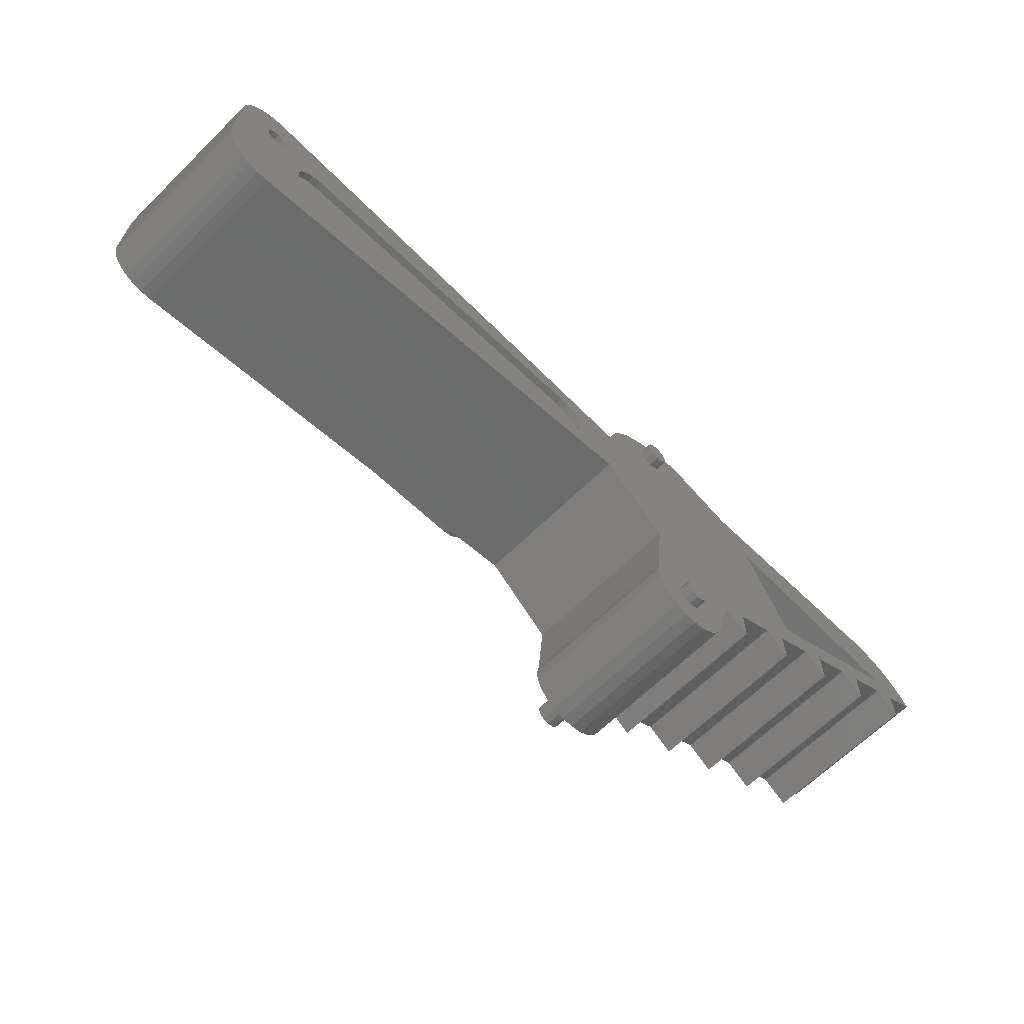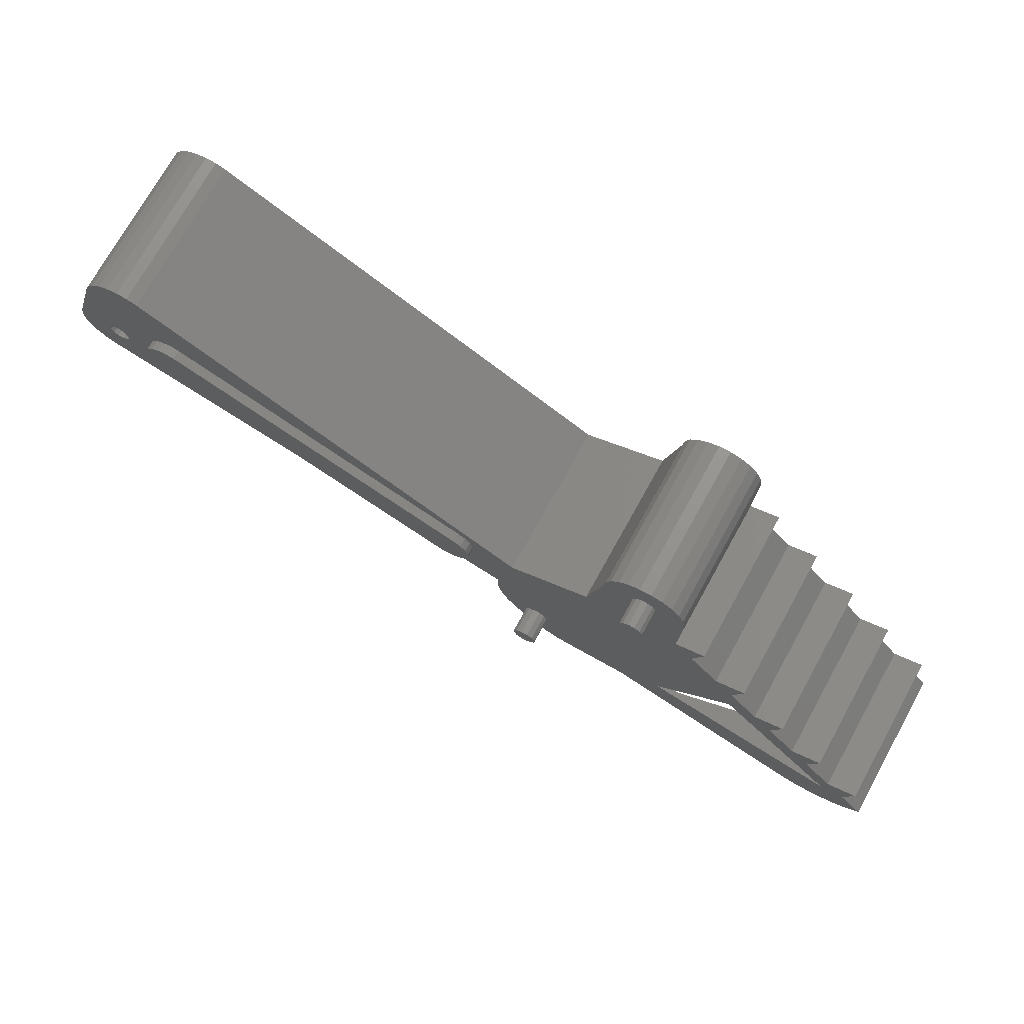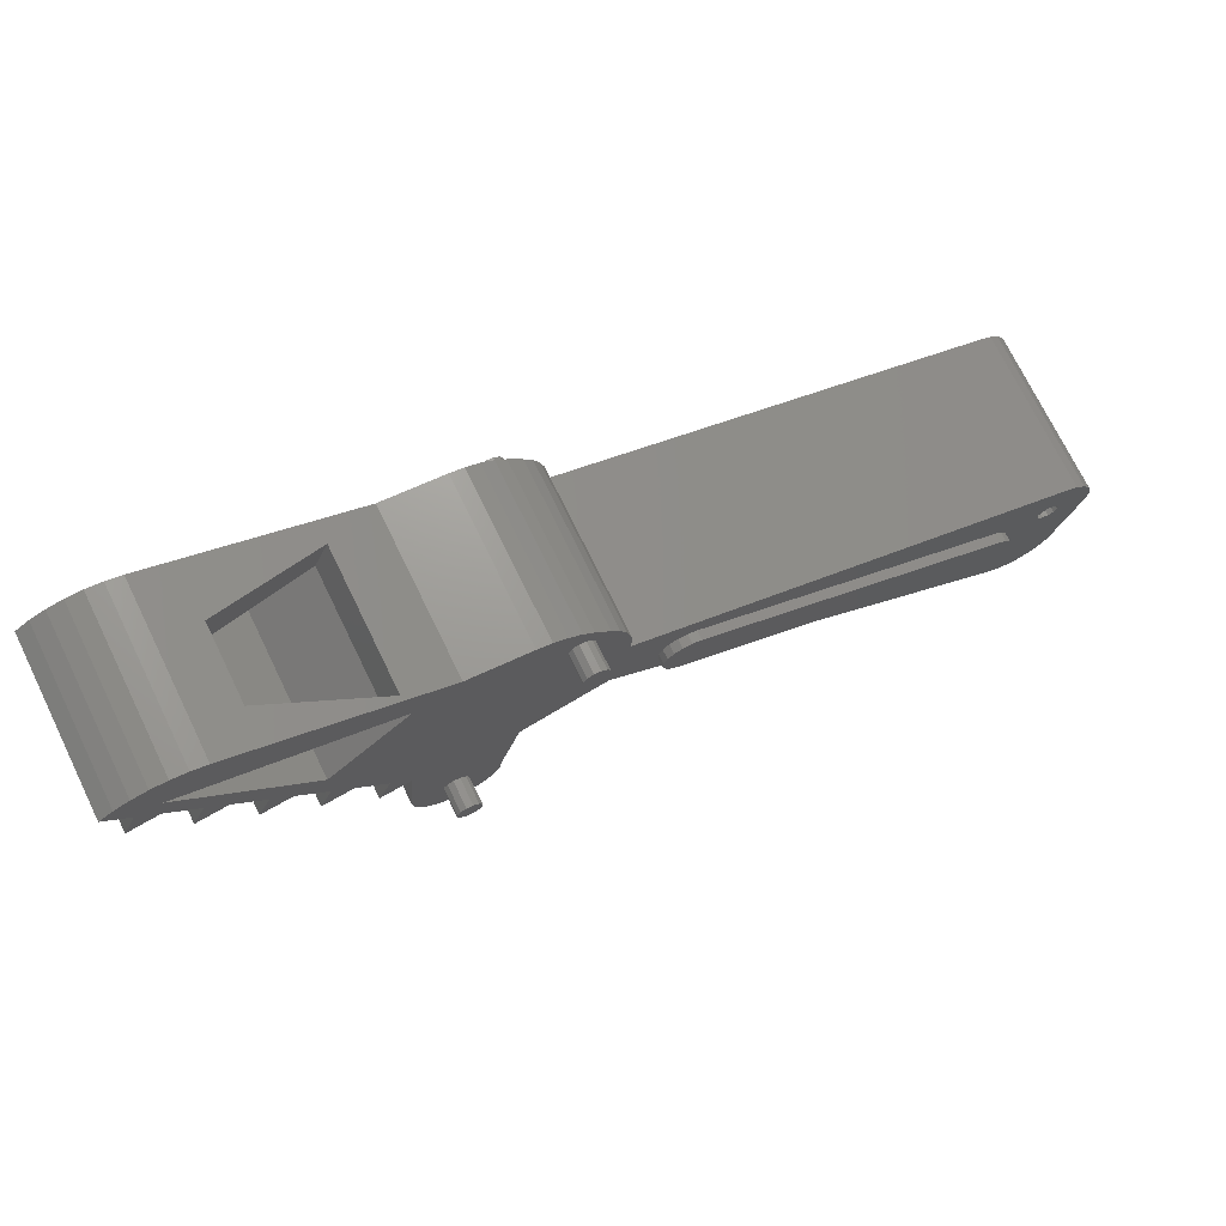
<metadata>
{"format":"stl","ext":"stl","renderer":"f3d","projection":"perspective","resolution":1024,"background":"white","views":[{"elev":68.0,"azim":-147.5,"up":"+Y"},{"elev":34.1,"azim":-169.4,"up":"+Y"},{"elev":-71.4,"azim":7.0,"up":"+Y"}]}
</metadata>
<code>
# stl→obj: 352 verts, 712 faces
v -166.3 383.7 357.8
v -165.8 383 356.9
v -165.7 384.2 357.7
v -165.3 383.5 356.8
v -165.5 384.8 357.4
v -165 384.1 356.4
v -165.6 385.4 356.9
v -165.1 384.7 356
v -166 385.7 356.5
v -165.6 385.1 355.5
v -166.6 385.8 356.1
v -166.2 385.2 355.2
v -167.3 385.6 356
v -166.9 385 355
v -167.9 385.1 356.1
v -167.4 384.5 355.1
v -168.1 384.5 356.4
v -167.7 383.8 355.4
v -168 383.9 356.8
v -167.6 383.3 355.9
v -167.6 383.5 357.3
v -167.2 382.9 356.4
v -167 383.4 357.7
v -166.5 382.8 356.7
v -151.2 366.8 376.2
v -150.8 366.2 375.3
v -150.7 367.3 376.2
v -150.2 366.7 375.2
v -150.4 368 375.8
v -150 367.3 374.9
v -150.5 368.5 375.4
v -150.1 367.9 374.4
v -150.9 368.9 374.9
v -150.5 368.3 374
v -151.6 369 374.6
v -151.1 368.4 373.6
v -152.3 368.8 374.4
v -151.8 368.1 373.5
v -152.8 368.3 374.5
v -152.4 367.6 373.6
v -153.1 367.7 374.8
v -152.6 367 373.9
v -153 367.1 375.3
v -152.5 366.4 374.3
v -152.5 366.7 375.7
v -152.1 366 374.8
v -151.9 366.6 376.1
v -151.5 366 375.1
v -140.8 379.5 370.5
v -109.5 400.6 370
v -140.6 379 369.9
v -109.2 400.1 369.3
v -143.2 382.8 366.2
v -143.4 383.2 366.8
v -143.9 382.1 366.3
v -144.2 382.5 366.9
v -144.7 381.7 367.3
v -144.4 381.3 366.6
v -144.9 380.8 367.8
v -144.6 380.4 367.1
v -144.8 380 368.4
v -144.5 379.6 367.8
v -144.3 379.4 369
v -144 378.9 368.4
v -143.6 379 369.6
v -143.3 378.5 369
v -142.7 378.8 370.1
v -142.4 378.4 369.5
v -141.8 379 370.4
v -141.5 378.6 369.8
v -112.1 404.3 366.2
v -111.8 403.9 365.6
v -108.5 400.8 369.2
v -108.8 401.2 369.8
v -108.3 402.1 369.5
v -108 401.6 368.9
v -108.1 402.9 369
v -107.8 402.5 368.3
v -108.2 403.7 368.4
v -107.9 403.3 367.7
v -108.6 404.4 367.7
v -108.4 403.9 367.1
v -109.3 404.8 367.1
v -109.1 404.4 366.5
v -110.2 404.9 366.6
v -110 404.5 366
v -111.2 404.8 366.3
v -110.9 404.3 365.7
v -103.1 390.6 355.6
v -134.4 369.5 356.2
v -102.7 390.1 354.8
v -134 368.9 355.4
v -135.3 369.1 356.1
v -135 368.5 355.3
v -136.3 368.9 355.8
v -135.9 368.3 355
v -137.2 369 355.3
v -136.8 368.5 354.5
v -137.9 369.4 354.7
v -137.5 368.9 353.9
v -138.3 370.1 354.1
v -138 369.5 353.2
v -138.5 370.9 353.4
v -138.1 370.3 352.6
v -138.3 371.8 352.9
v -137.9 371.2 352.1
v -137.8 372.6 352.6
v -137.4 372 351.8
v -136.6 372.7 351.6
v -137 373.2 352.5
v -105.7 394.4 351.9
v -105.3 393.8 351.1
v -104.4 394.2 351.2
v -104.8 394.8 352
v -103.4 394.4 351.5
v -103.8 395 352.3
v -102.5 394.3 352
v -102.9 394.9 352.8
v -101.8 393.9 352.6
v -102.2 394.4 353.4
v -101.4 393.2 353.2
v -101.8 393.8 354
v -101.2 392.4 353.8
v -101.6 393 354.7
v -101.5 391.6 354.3
v -101.8 392.1 355.2
v -102 390.7 354.7
v -102.3 391.3 355.5
v -157.5 372.5 339.7
v -158.6 374.2 342.1
v -157.8 371.9 340
v -158.9 373.6 342.4
v -158.3 371.4 340.1
v -159.4 373.1 342.5
v -159 371.2 340
v -160.1 372.8 342.4
v -159.7 371.3 339.6
v -160.7 372.9 342
v -160.1 371.6 339.2
v -161.2 373.3 341.6
v -160.2 372.2 338.7
v -161.3 373.9 341.1
v -159.9 372.9 338.4
v -161 374.5 340.8
v -159.4 373.3 338.3
v -160.5 375 340.7
v -158.7 373.6 338.5
v -159.8 375.2 340.9
v -158 373.5 338.8
v -159.1 375.1 341.2
v -157.6 373.1 339.3
v -158.7 374.8 341.7
v -142.5 355.7 358.2
v -143.5 357.4 360.6
v -142.7 355.1 358.5
v -143.8 356.7 360.9
v -143.3 354.6 358.6
v -144.3 356.2 361
v -144 354.3 358.4
v -145 356 360.8
v -144.6 354.4 358.1
v -145.7 356.1 360.5
v -145 354.8 357.6
v -146.1 356.5 360
v -145.1 355.4 357.2
v -146.2 357.1 359.6
v -144.9 356 356.8
v -145.9 357.7 359.2
v -144.3 356.5 356.7
v -145.4 358.2 359.2
v -143.6 356.8 356.9
v -144.7 358.4 359.3
v -143 356.7 357.3
v -144.1 358.3 359.7
v -142.6 356.3 357.7
v -143.6 357.9 360.1
v -167.7 357.2 370.8
v -162.3 348.8 358.8
v -165.9 354.4 373.5
v -160.5 346.1 361.5
v -178.2 348.5 367.3
v -175.9 345 370.7
v -175.3 344 360.7
v -173 340.5 364.2
v -102.4 403.3 371.2
v -98.87 397.9 363.3
v -102.6 402.8 371.5
v -99.1 397.3 363.6
v -103.1 402.4 371.6
v -99.57 396.9 363.7
v -103.7 402.2 371.4
v -100.2 396.7 363.6
v -104.3 402.3 371.1
v -100.7 396.8 363.3
v -104.6 402.6 370.7
v -101.1 397.1 362.9
v -104.7 403.1 370.4
v -101.2 397.6 362.5
v -104.5 403.6 370.1
v -100.9 398.2 362.2
v -104 404.1 370
v -100.5 398.6 362.1
v -103.4 404.3 370.1
v -99.88 398.8 362.3
v -102.9 404.2 370.4
v -99.32 398.7 362.6
v -102.5 403.8 370.8
v -98.96 398.4 363
v -96.68 392.4 357.3
v -96.21 392.9 357.2
v -95.98 393.4 356.9
v -96.07 393.9 356.5
v -96.43 394.2 356.1
v -96.99 394.3 355.8
v -97.58 394.1 355.7
v -98.05 393.7 355.8
v -98.27 393.2 356
v -98.19 392.7 356.4
v -97.82 392.3 356.8
v -97.27 392.2 357.1
v -148.6 351.5 362.4
v -147.1 352.1 362.6
v -155 361.4 376.7
v -153.5 362.1 376.9
v -145.7 353 362.6
v -152.1 363 376.9
v -144.5 354.1 362.4
v -150.9 364 376.7
v -143.4 355.3 362
v -149.8 365.2 376.4
v -161.8 385.4 357
v -169.7 376.2 359.8
v -171 382.6 354.8
v -167.5 387.7 352.9
v -168.7 387 352.8
v -169.7 386 353
v -164.9 388.1 353.7
v -166.2 388.1 353.2
v -163.7 387.8 354.5
v -162.8 387.3 355.3
v -162.1 386.4 356.2
v -148.5 367.1 375.7
v -147.7 368.4 375.1
v -147.1 369.8 374.5
v -146.9 371.1 373.6
v -161.7 359 375.4
v -149.8 379.4 366.5
v -147.1 373.7 371.7
v -146.9 372.4 372.7
v -101.8 399.9 373.9
v -109.3 412 362.1
v -108.3 412.7 362.1
v -107.1 413.1 362.3
v -106 413.3 362.7
v -104.9 413.3 363.2
v -103.9 412.9 363.9
v -103.1 412.4 364.7
v -102.5 411.6 365.4
v -99.31 405.7 371
v -100.7 400.6 373.9
v -99.89 401.6 373.6
v -98.99 404.7 371.8
v -98.99 403.7 372.5
v -99.29 402.6 373.1
v -166.5 359.6 372.8
v -159.1 379.6 362.2
v -175.7 363.8 365.8
v -171.5 373.7 360.8
v -174.3 369.7 362.3
v -170.5 384.9 353.4
v -170.9 383.8 354.1
v -173.1 376 358.5
v -177.7 369.4 361
v -176.1 367.1 363.3
v -178.9 363.1 364.8
v -180.7 360.5 365.8
v -183.5 356.5 367.3
v -182.3 362.9 363.5
v -186.9 356.3 366
v -185.3 354 368.3
v -187.3 347.9 371.6
v -188.1 350 369.8
v -189.9 347.4 370.8
v -190.6 343.8 373
v -192.1 344.2 372
v -191.5 349.7 368.4
v -189 343.6 373.8
v -187.3 343.7 374.5
v -185.5 344.1 375
v -183.8 344.7 375.3
v -182.2 345.6 375.5
v -142 357.2 361.4
v -140.7 363.7 357.4
v -140.4 362.5 358.4
v -140.4 361.2 359.3
v -140.7 359.8 360.1
v -141.2 358.5 360.8
v -175.8 335.7 361.1
v -177.4 334.8 361
v -179.1 334.2 360.7
v -180.8 333.8 360.2
v -182.5 333.7 359.5
v -184.2 333.8 358.6
v -185.7 334.3 357.7
v -95.35 389.9 359.6
v -143.4 369.5 352.2
v -102.9 402 347.8
v -101.8 402.7 347.8
v -100.7 403.2 348
v -96.05 401.7 351.1
v -96.63 402.4 350.3
v -97.44 403 349.6
v -98.44 403.3 348.9
v -99.55 403.4 348.4
v -155.3 375.4 342.7
v -155.7 376.5 341.9
v -156.3 377.3 341
v -157.3 377.9 340.1
v -158.5 378.2 339.4
v -159.8 378.1 338.9
v -161.1 377.7 338.6
v -162.3 377 338.5
v -163.3 376.1 338.7
v -164 375 339.1
v -164.5 373.8 339.7
v -164.5 372.7 340.5
v -163.2 366.3 345.5
v -152.7 369.7 347.9
v -155.2 349.1 361.1
v -92.56 394.8 357.5
v -92.55 393.7 358.2
v -92.86 392.6 358.8
v -92.88 395.7 356.7
v -160.1 349.7 358.5
v -180.9 338 357.3
v -183.4 337.5 356.5
v -185 339.8 354.1
v -181.6 340 355.5
v -178.8 344 354
v -177 346.6 353
v -169.3 353.8 351.5
v -174.2 350.6 351.5
v -172.4 353.2 350.5
v -175.8 352.9 349.1
v -180.4 346.4 351.6
v -169.6 357.2 349
v -167.8 359.7 348
v -165 363.7 346.5
v -171.2 359.5 346.6
v -166.6 366.1 344.2
v -93.46 391.6 359.3
v -94.31 390.7 359.5
f 1 2 3
f 3 2 4
f 3 4 5
f 5 4 6
f 5 6 7
f 7 6 8
f 7 8 9
f 9 8 10
f 9 10 11
f 11 10 12
f 11 12 13
f 13 12 14
f 13 14 15
f 15 14 16
f 15 16 17
f 17 16 18
f 17 18 19
f 19 18 20
f 19 20 21
f 21 20 22
f 21 22 23
f 23 22 24
f 23 24 1
f 1 24 2
f 5 13 3
f 3 13 15
f 3 15 1
f 1 15 17
f 1 17 23
f 23 17 19
f 23 19 21
f 13 5 11
f 11 5 7
f 11 7 9
f 25 26 27
f 27 26 28
f 27 28 29
f 29 28 30
f 29 30 31
f 31 30 32
f 31 32 33
f 33 32 34
f 33 34 35
f 35 34 36
f 35 36 37
f 37 36 38
f 37 38 39
f 39 38 40
f 39 40 41
f 41 40 42
f 41 42 43
f 43 42 44
f 43 44 45
f 45 44 46
f 45 46 47
f 47 46 48
f 47 48 25
f 25 48 26
f 29 37 27
f 27 37 39
f 27 39 25
f 25 39 41
f 25 41 47
f 47 41 43
f 47 43 45
f 37 29 35
f 35 29 31
f 35 31 33
f 49 50 51
f 51 50 52
f 53 54 55
f 55 54 56
f 55 56 57
f 55 57 58
f 58 57 59
f 58 59 60
f 60 59 61
f 60 61 62
f 62 61 63
f 62 63 64
f 64 63 65
f 64 65 66
f 66 65 67
f 66 67 68
f 68 67 69
f 68 69 70
f 70 69 49
f 70 49 51
f 71 54 72
f 72 54 53
f 52 50 73
f 73 50 74
f 73 74 75
f 73 75 76
f 76 75 77
f 76 77 78
f 78 77 79
f 78 79 80
f 80 79 81
f 80 81 82
f 82 81 83
f 82 83 84
f 84 83 85
f 84 85 86
f 86 85 87
f 86 87 88
f 88 87 71
f 88 71 72
f 73 76 52
f 52 76 78
f 52 78 80
f 80 82 52
f 52 82 84
f 52 84 86
f 86 88 52
f 52 88 72
f 52 72 51
f 51 72 53
f 51 53 70
f 70 53 68
f 68 53 66
f 66 53 64
f 64 53 62
f 62 53 60
f 60 53 58
f 58 53 55
f 89 90 91
f 91 90 92
f 90 93 92
f 92 93 94
f 94 93 95
f 94 95 96
f 96 95 97
f 96 97 98
f 98 97 99
f 98 99 100
f 100 99 101
f 100 101 102
f 102 101 103
f 102 103 104
f 104 103 105
f 104 105 106
f 106 105 107
f 106 107 108
f 108 107 109
f 109 107 110
f 110 111 109
f 109 111 112
f 112 111 113
f 113 111 114
f 113 114 115
f 115 114 116
f 115 116 117
f 117 116 118
f 117 118 119
f 119 118 120
f 119 120 121
f 121 120 122
f 121 122 123
f 123 122 124
f 123 124 125
f 125 124 126
f 125 126 127
f 127 126 128
f 127 128 91
f 91 128 89
f 113 91 112
f 112 91 92
f 112 92 109
f 109 92 94
f 109 94 96
f 113 115 91
f 91 115 117
f 91 117 119
f 119 121 91
f 91 121 123
f 91 123 125
f 125 127 91
f 96 98 109
f 109 98 100
f 109 100 102
f 102 104 109
f 109 104 106
f 109 106 108
f 129 130 131
f 131 130 132
f 131 132 133
f 133 132 134
f 133 134 135
f 135 134 136
f 135 136 137
f 137 136 138
f 137 138 139
f 139 138 140
f 139 140 141
f 141 140 142
f 141 142 143
f 143 142 144
f 143 144 145
f 145 144 146
f 145 146 147
f 147 146 148
f 147 148 149
f 149 148 150
f 149 150 151
f 151 150 152
f 151 152 129
f 129 152 130
f 133 141 131
f 131 141 143
f 131 143 129
f 129 143 145
f 129 145 151
f 151 145 147
f 151 147 149
f 141 133 139
f 139 133 135
f 139 135 137
f 153 154 155
f 155 154 156
f 155 156 157
f 157 156 158
f 157 158 159
f 159 158 160
f 159 160 161
f 161 160 162
f 161 162 163
f 163 162 164
f 163 164 165
f 165 164 166
f 165 166 167
f 167 166 168
f 167 168 169
f 169 168 170
f 169 170 171
f 171 170 172
f 171 172 173
f 173 172 174
f 173 174 175
f 175 174 176
f 175 176 153
f 153 176 154
f 157 165 155
f 155 165 167
f 155 167 153
f 153 167 169
f 153 169 175
f 175 169 171
f 175 171 173
f 165 157 163
f 163 157 159
f 163 159 161
f 177 178 179
f 179 178 180
f 181 177 182
f 182 177 179
f 183 181 184
f 184 181 182
f 183 184 178
f 178 184 180
f 185 186 187
f 187 186 188
f 187 188 189
f 189 188 190
f 189 190 191
f 191 190 192
f 191 192 193
f 193 192 194
f 193 194 195
f 195 194 196
f 195 196 197
f 197 196 198
f 197 198 199
f 199 198 200
f 199 200 201
f 201 200 202
f 201 202 203
f 203 202 204
f 203 204 205
f 205 204 206
f 205 206 207
f 207 206 208
f 207 208 185
f 185 208 186
f 209 190 210
f 210 190 188
f 210 188 211
f 211 188 186
f 211 186 212
f 212 186 208
f 212 208 213
f 213 208 206
f 213 206 214
f 214 206 204
f 214 204 215
f 215 204 202
f 215 202 216
f 216 202 200
f 216 200 217
f 217 200 198
f 217 198 218
f 218 198 196
f 218 196 219
f 219 196 194
f 219 194 220
f 220 194 192
f 220 192 209
f 209 192 190
f 221 222 223
f 223 222 224
f 224 222 225
f 224 225 226
f 226 225 227
f 226 227 228
f 228 227 229
f 228 229 230
f 6 4 231
f 231 4 2
f 231 2 232
f 232 2 24
f 232 24 22
f 22 20 232
f 232 20 233
f 233 20 18
f 233 18 16
f 14 234 16
f 16 234 235
f 16 235 236
f 12 237 14
f 14 237 238
f 14 238 234
f 237 12 239
f 239 12 10
f 239 10 240
f 240 10 8
f 240 8 241
f 241 8 6
f 241 6 231
f 26 230 28
f 28 230 242
f 28 242 30
f 30 242 243
f 30 243 32
f 32 243 244
f 32 244 245
f 230 26 228
f 228 26 48
f 228 48 226
f 226 48 224
f 224 48 46
f 224 46 223
f 223 46 44
f 223 44 42
f 223 42 246
f 246 42 40
f 246 40 247
f 247 40 38
f 247 38 248
f 248 38 36
f 248 36 249
f 249 36 34
f 249 34 245
f 245 34 32
f 49 250 50
f 50 250 193
f 50 193 74
f 74 193 195
f 74 195 197
f 250 49 248
f 248 49 69
f 248 69 67
f 67 65 248
f 248 65 63
f 248 63 61
f 248 61 247
f 247 61 59
f 247 59 57
f 57 56 247
f 247 56 54
f 247 54 251
f 251 54 71
f 251 71 87
f 87 85 251
f 251 85 252
f 252 85 253
f 253 85 254
f 254 85 255
f 255 85 83
f 255 83 256
f 256 83 257
f 257 83 258
f 258 83 81
f 258 81 79
f 77 199 79
f 79 199 201
f 79 201 258
f 258 201 203
f 258 203 259
f 259 203 205
f 259 205 207
f 77 75 199
f 199 75 197
f 197 75 74
f 189 250 187
f 187 250 260
f 187 260 261
f 189 191 250
f 250 191 193
f 207 185 259
f 259 185 262
f 262 185 187
f 262 187 263
f 263 187 264
f 264 187 261
f 246 247 265
f 265 247 266
f 265 266 267
f 267 266 268
f 267 268 269
f 268 266 232
f 232 266 231
f 236 270 16
f 16 270 271
f 16 271 233
f 232 272 268
f 273 274 269
f 269 274 267
f 274 275 267
f 267 275 276
f 267 276 277
f 275 278 276
f 279 280 277
f 277 280 281
f 277 281 267
f 280 282 281
f 281 282 283
f 281 283 284
f 284 283 285
f 282 286 283
f 284 287 281
f 281 287 288
f 281 288 289
f 289 290 281
f 281 290 291
f 281 291 265
f 265 291 246
f 229 292 230
f 230 292 242
f 248 249 293
f 293 249 294
f 294 249 245
f 294 245 295
f 295 245 244
f 295 244 296
f 296 244 297
f 297 244 243
f 297 243 242
f 242 292 297
f 298 291 299
f 299 291 290
f 299 290 289
f 299 289 300
f 300 289 288
f 300 288 301
f 301 288 287
f 301 287 302
f 302 287 284
f 302 284 303
f 303 284 285
f 303 285 304
f 89 305 90
f 90 305 293
f 90 293 93
f 93 293 95
f 95 293 97
f 97 293 99
f 99 293 101
f 101 293 306
f 101 306 103
f 103 306 105
f 105 306 107
f 107 306 110
f 110 306 307
f 110 307 111
f 111 307 114
f 114 307 116
f 116 307 308
f 116 308 309
f 305 89 219
f 219 89 128
f 219 128 218
f 218 128 217
f 217 128 126
f 217 126 216
f 216 126 124
f 216 124 122
f 120 310 122
f 122 310 215
f 122 215 216
f 120 118 310
f 310 118 311
f 311 118 312
f 312 118 313
f 313 118 116
f 313 116 314
f 314 116 309
f 134 132 315
f 315 132 130
f 315 130 316
f 316 130 152
f 316 152 317
f 317 152 150
f 317 150 318
f 318 150 148
f 318 148 319
f 319 148 146
f 319 146 320
f 320 146 321
f 321 146 144
f 321 144 322
f 322 144 323
f 323 144 324
f 324 144 325
f 325 144 326
f 326 144 142
f 326 142 140
f 326 140 327
f 327 140 138
f 327 138 136
f 136 134 327
f 327 134 315
f 327 315 328
f 154 292 156
f 156 292 229
f 156 229 158
f 158 229 227
f 158 227 160
f 160 227 225
f 160 225 222
f 292 154 297
f 297 154 176
f 297 176 296
f 296 176 295
f 295 176 174
f 295 174 294
f 294 174 172
f 294 172 293
f 293 172 170
f 293 170 306
f 306 170 168
f 306 168 329
f 329 168 166
f 329 166 221
f 221 166 164
f 221 164 162
f 221 162 222
f 222 162 160
f 211 330 210
f 210 330 331
f 210 331 332
f 330 211 333
f 333 211 212
f 333 212 213
f 213 214 333
f 333 214 310
f 310 214 215
f 219 220 305
f 305 220 209
f 305 209 210
f 306 329 334
f 334 329 298
f 334 298 335
f 335 298 299
f 335 299 300
f 300 301 335
f 335 301 302
f 335 302 303
f 304 336 303
f 303 336 335
f 337 338 336
f 336 338 335
f 338 339 335
f 335 339 340
f 335 340 341
f 341 340 342
f 341 342 343
f 343 342 344
f 339 345 340
f 343 346 341
f 341 346 347
f 341 347 348
f 346 349 347
f 350 327 348
f 348 327 328
f 348 328 341
f 341 328 334
f 334 328 306
f 332 351 210
f 210 351 352
f 210 352 305
f 305 352 250
f 250 352 260
f 260 352 351
f 260 351 261
f 261 351 264
f 264 351 332
f 264 332 263
f 263 332 331
f 263 331 330
f 263 330 262
f 262 330 333
f 262 333 259
f 333 310 259
f 259 310 258
f 310 311 258
f 258 311 257
f 257 311 312
f 257 312 256
f 256 312 313
f 256 313 255
f 255 313 314
f 255 314 254
f 254 314 309
f 254 309 253
f 253 309 308
f 253 308 252
f 252 308 307
f 252 307 251
f 350 348 272
f 272 348 268
f 327 350 232
f 232 350 272
f 223 246 221
f 221 246 329
f 250 248 305
f 305 248 293
f 349 346 273
f 273 346 274
f 347 349 269
f 269 349 273
f 265 267 334
f 334 267 341
f 348 347 268
f 268 347 269
f 344 342 278
f 278 342 276
f 343 344 275
f 275 344 278
f 183 335 181
f 181 335 281
f 181 281 177
f 177 281 265
f 177 265 334
f 183 178 335
f 335 178 334
f 334 178 177
f 342 340 276
f 276 340 277
f 346 343 274
f 274 343 275
f 345 339 279
f 279 339 280
f 340 345 277
f 277 345 279
f 180 184 298
f 298 184 182
f 298 182 291
f 291 182 179
f 291 179 246
f 246 179 329
f 329 179 180
f 329 180 298
f 339 338 280
f 280 338 282
f 337 336 286
f 286 336 283
f 338 337 282
f 282 337 286
f 336 304 283
f 283 304 285
f 335 341 281
f 281 341 267
f 307 306 251
f 251 306 247
f 306 328 247
f 247 328 266
f 328 315 266
f 266 315 231
f 315 316 231
f 231 316 241
f 241 316 317
f 241 317 240
f 240 317 318
f 240 318 239
f 239 318 319
f 239 319 237
f 237 319 320
f 237 320 238
f 238 320 321
f 238 321 234
f 234 321 322
f 234 322 235
f 235 322 323
f 235 323 236
f 236 323 324
f 236 324 270
f 270 324 325
f 270 325 271
f 271 325 326
f 271 326 233
f 326 327 233
f 233 327 232

</code>
